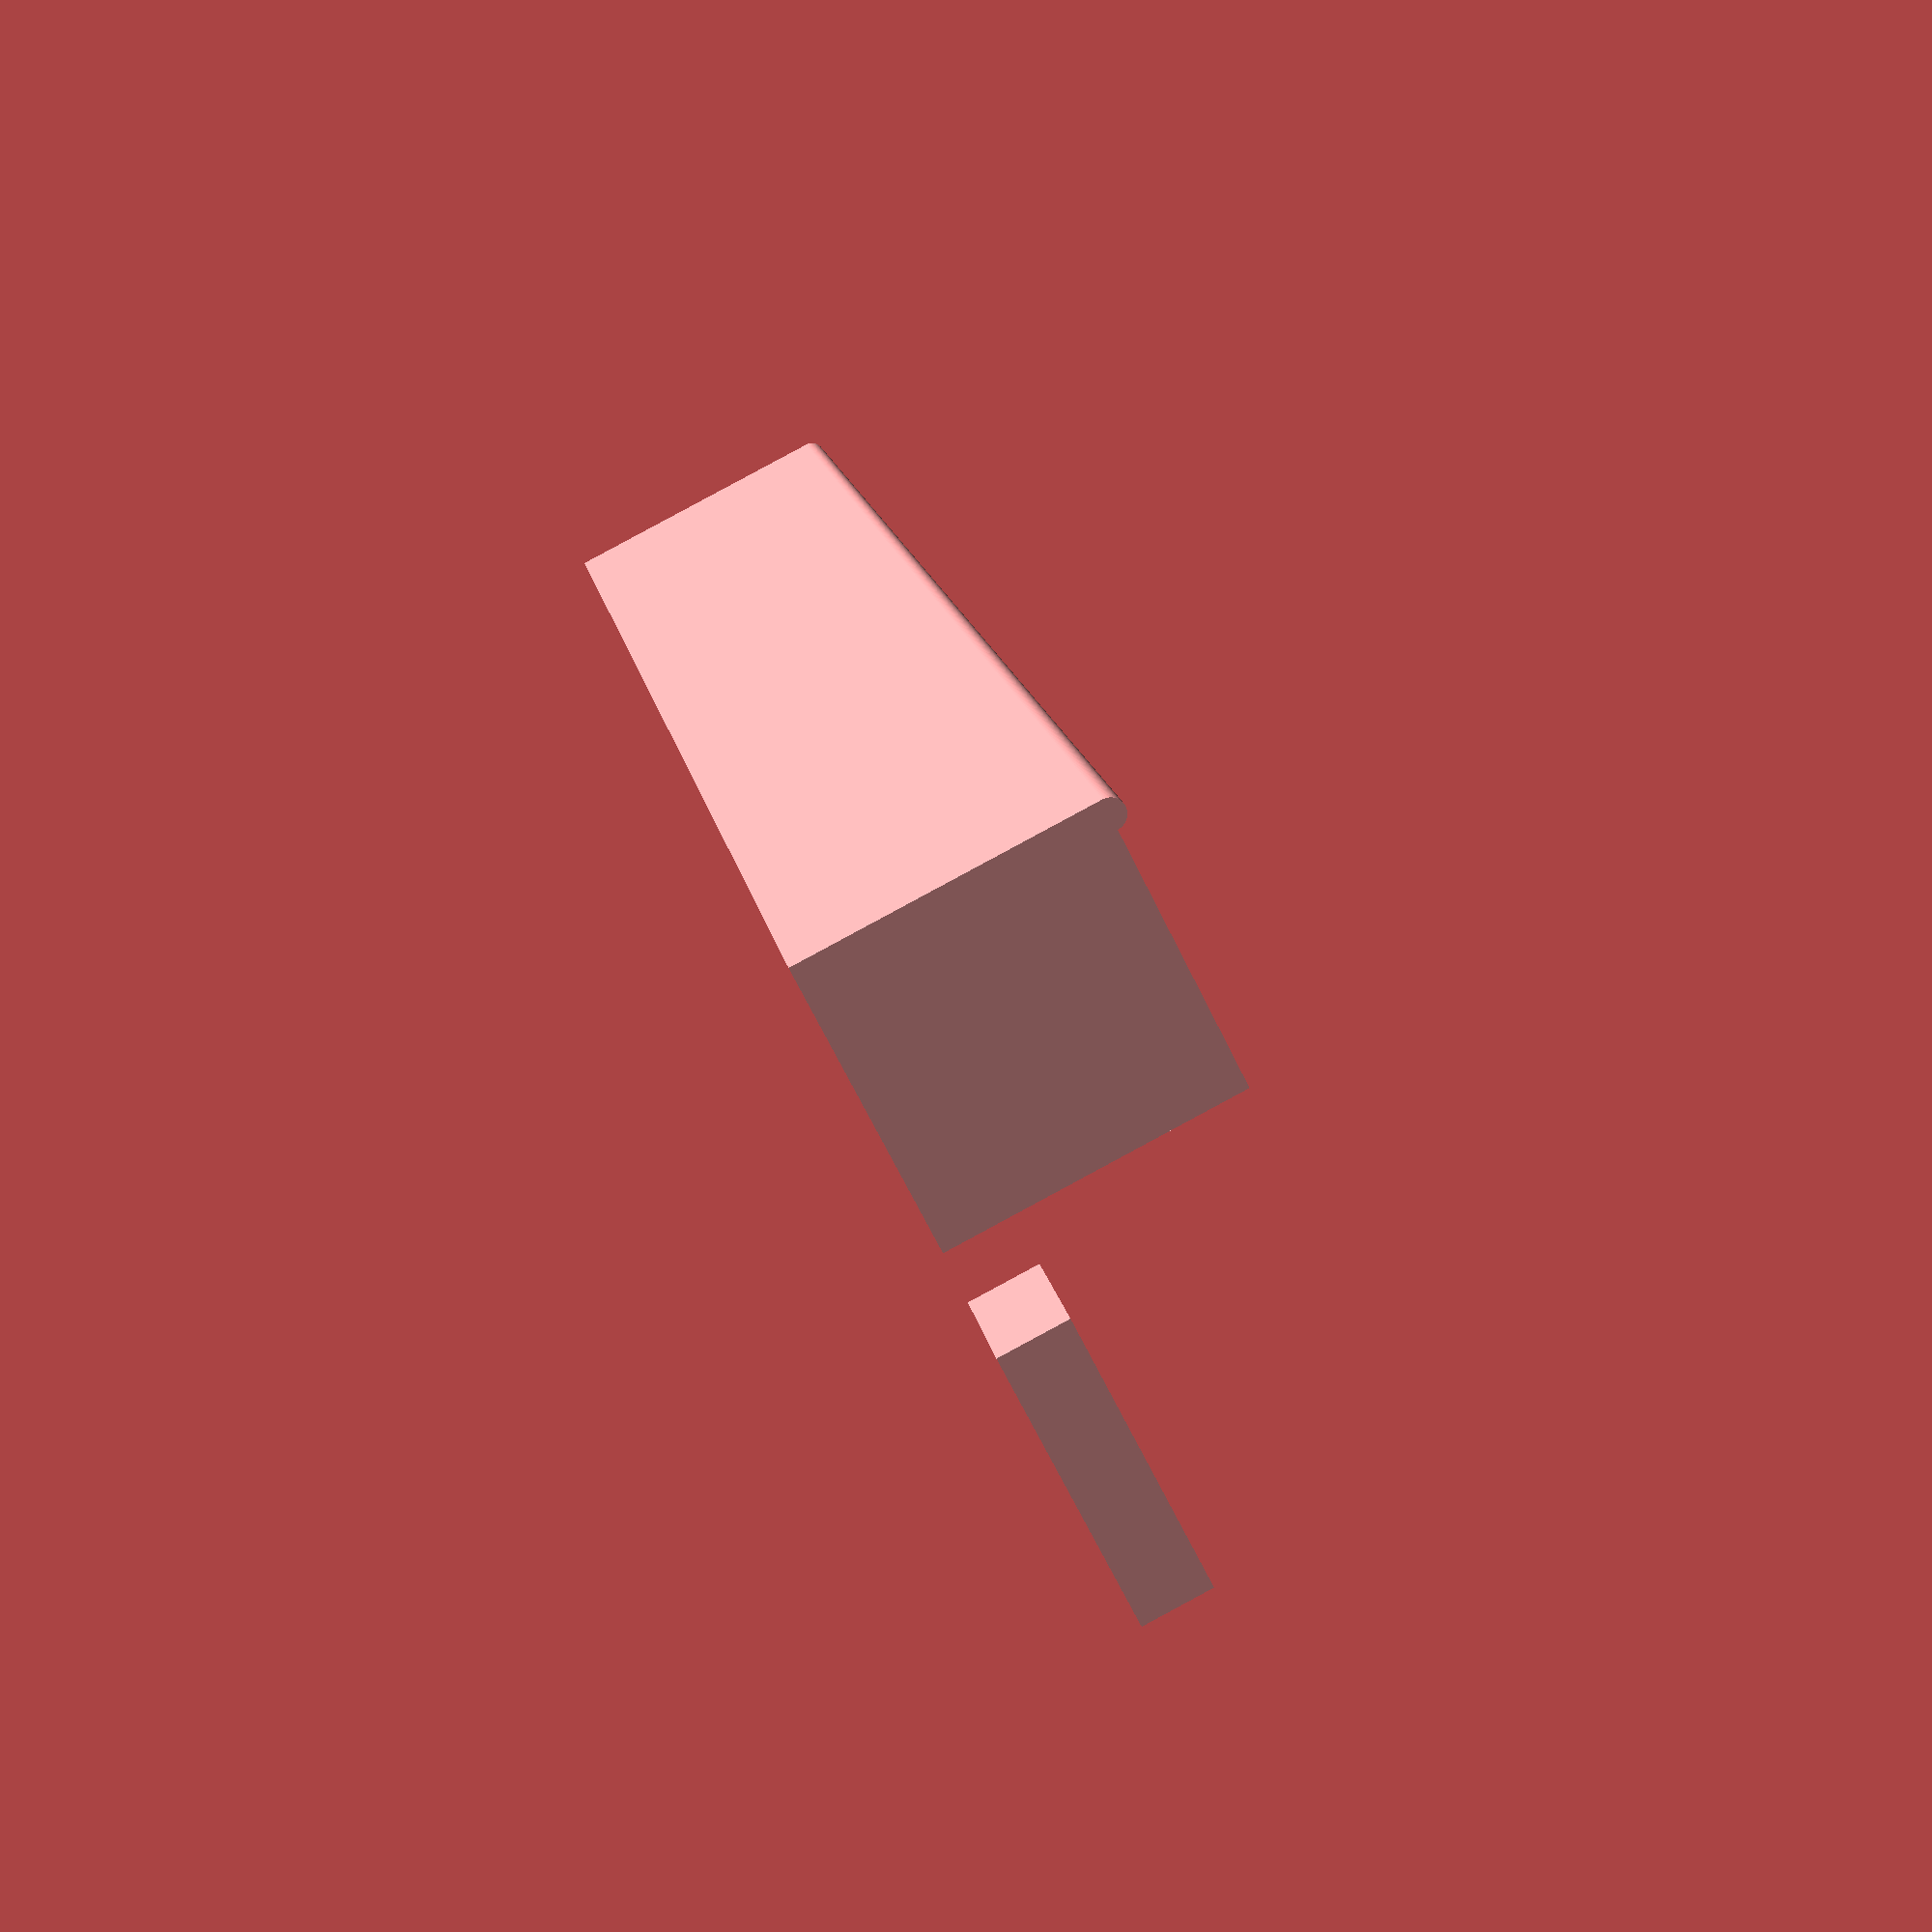
<openscad>
marble_radius=7;//radius of the marble holes
peg_radius=3.5;//radius of the peg holes
marble_spacing=12.5;//spacing between centers of marble holes
holes=10;//radius of holes
piece_width=19.5;//width of block
piece_height=10;//half of block's height(full one is 20)
cylinder_height=12;//height of holes
peg_translate=90;//far peg y translate amount
cube_x=5;//peg block x dimensions(now z due to rotate)
cube_y=10;//peg block y dimensions
cube_z=20;//peg block z dimensions(now x due to rotate)
peg_hole_height=10;//height of peg
cylinder_translate=30;//translate of peg hole
spacing_subtract=0.5;//add this to the bottom block
Z_translate=15;//translate the main block
extra_space_hole=1;//extra space for the hole
$fn=100;//it's $fn, you don't need an explanation


translate([0,0,Z_translate]){
rotate([0,180,0]){
difference(){
    translate([0-(piece_width/2),0-marble_radius,0-(piece_height/2)])
    cube([piece_width,(marble_spacing-0.5)*holes,piece_height]);//main block (with holes)

for(i=[0:holes]){//holes
    translate([0, marble_spacing*i,0-(cylinder_height/2)])
    cylinder(r=marble_radius-2,h=cylinder_height);
}
}

difference(){
    
    translate([0-(piece_width/2),0-marble_radius,(piece_height/2)])
    cube([piece_width,(marble_spacing-spacing_subtract)*holes,piece_height]);//block that covers bottom of holes
    
translate([(-piece_width/2)+3,0,piece_height/2])
cube([cube_x+extra_space_hole,cube_y+extra_space_hole,cube_z]);//hole for peg block1

translate([(-piece_width/2)+3,peg_translate,piece_height/2])
cube([cube_x+extra_space_hole,cube_y+extra_space_hole,cube_z]);//hole for peg block2
}
}
}

rotate([0,90,0]){
difference(){
translate([(-piece_width/2)+5,0,piece_height*2])
cube([cube_x,cube_y,cube_z]);//cube for peg block1
translate([(-piece_width/2),5,(piece_height/2)+cylinder_translate])
rotate([0,90,0])
cylinder(r=peg_radius,h=peg_hole_height);//cylinder for peg block1
}

difference(){
translate([(-piece_width/2)+5,peg_translate,piece_height*2])
cube([cube_x,cube_y,cube_z]);//cube for peg block2
translate([(-piece_width/2),(peg_translate+5),(piece_height/2)+cylinder_translate])
rotate([0,90,0])
cylinder(r=peg_radius,h=peg_hole_height);//cylinder for peg block2
}
}

rotate([270,0,0])
translate([(-piece_width/2)+1,-piece_height*2,(-Z_translate/2)+0.5])
cylinder(r=1,h=(marble_spacing-0.5)*holes);

</openscad>
<views>
elev=92.9 azim=339.0 roll=298.3 proj=p view=solid
</views>
